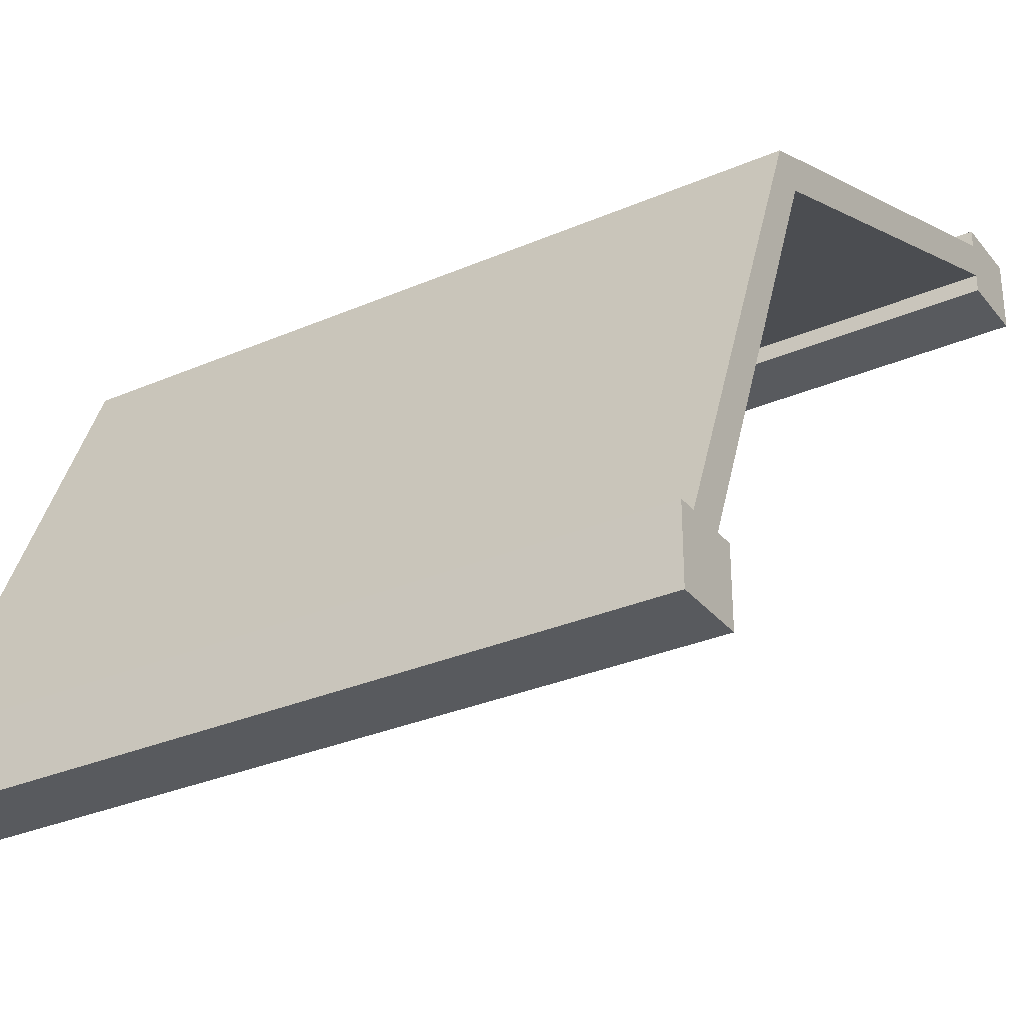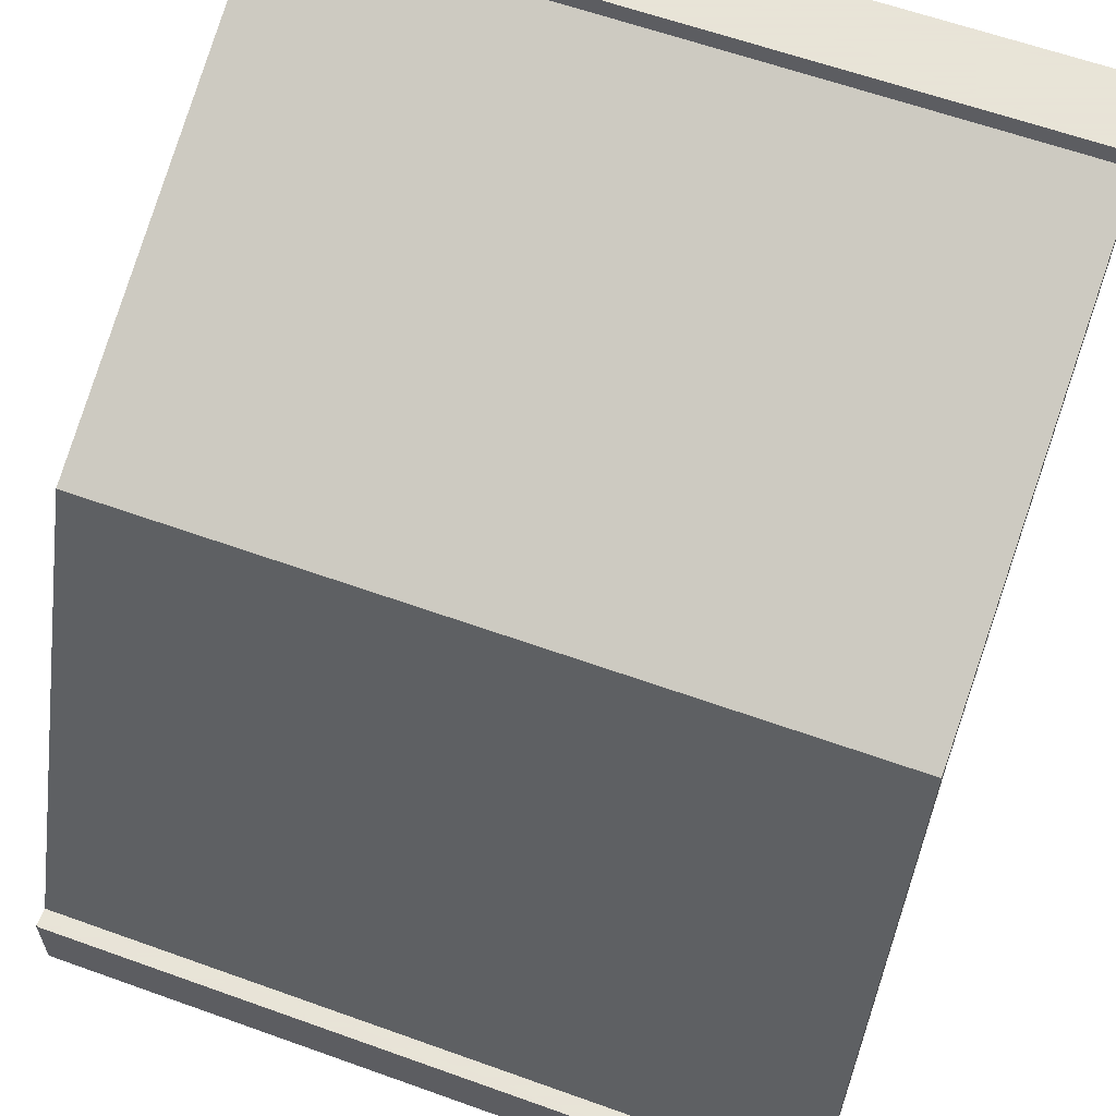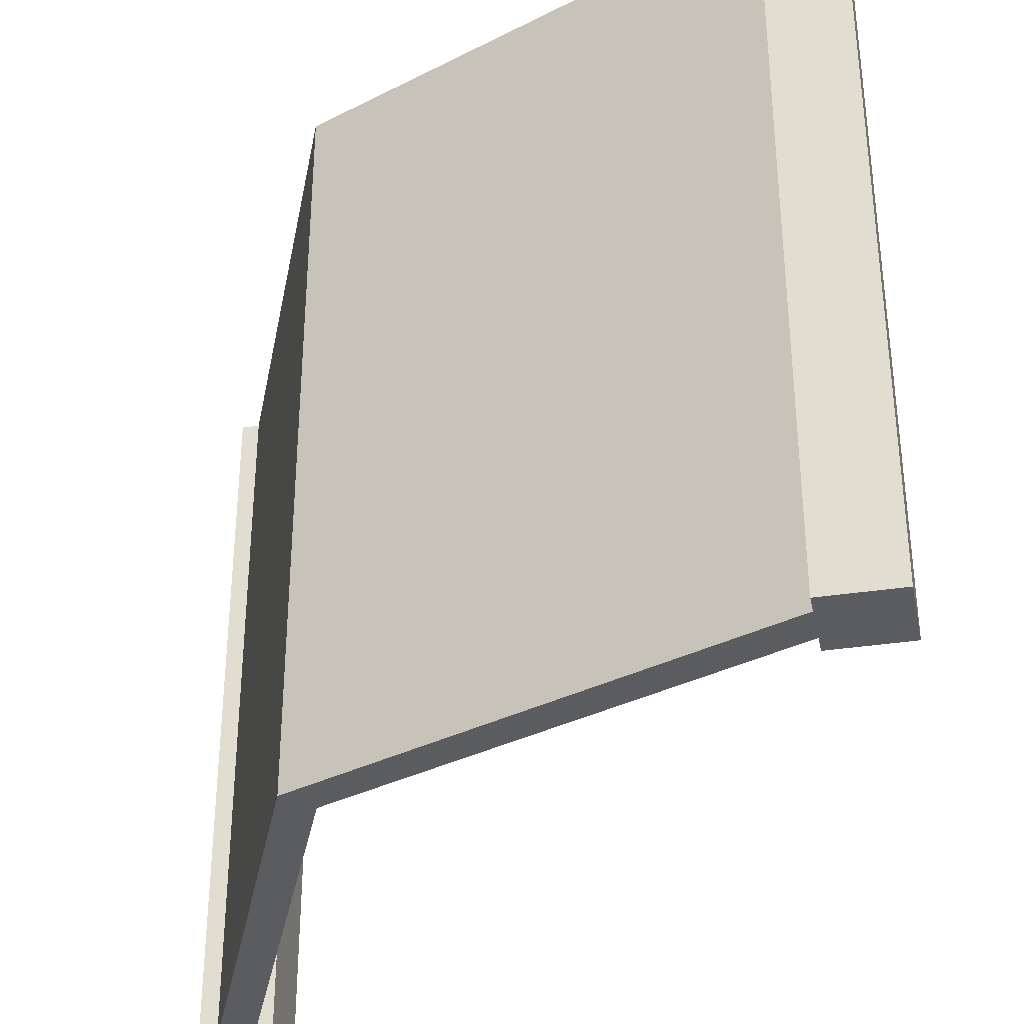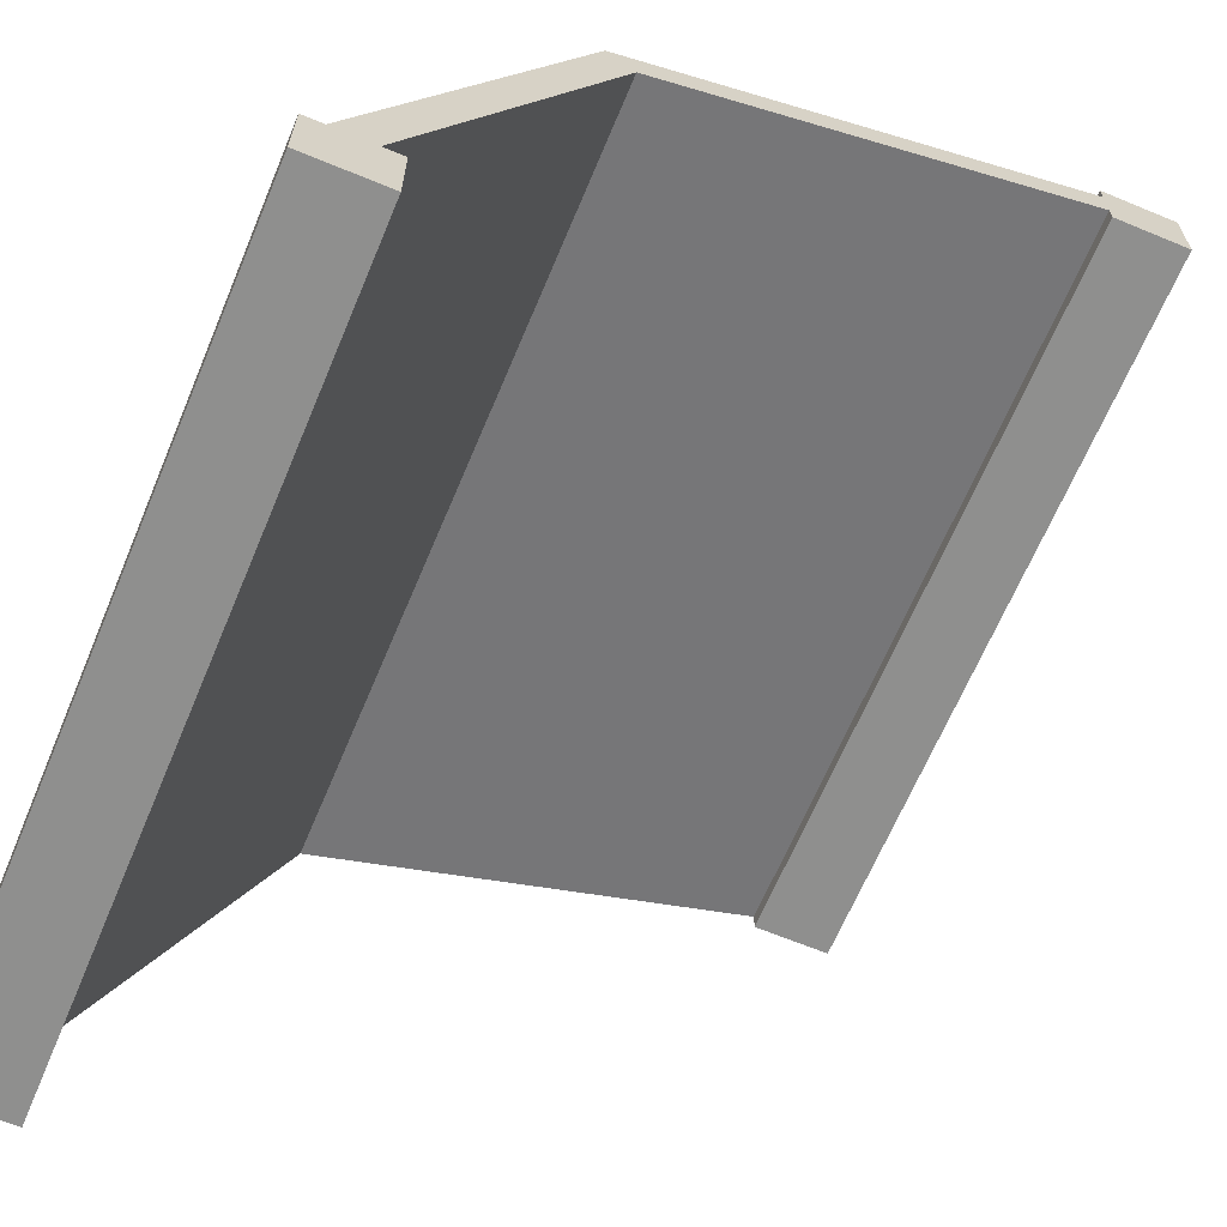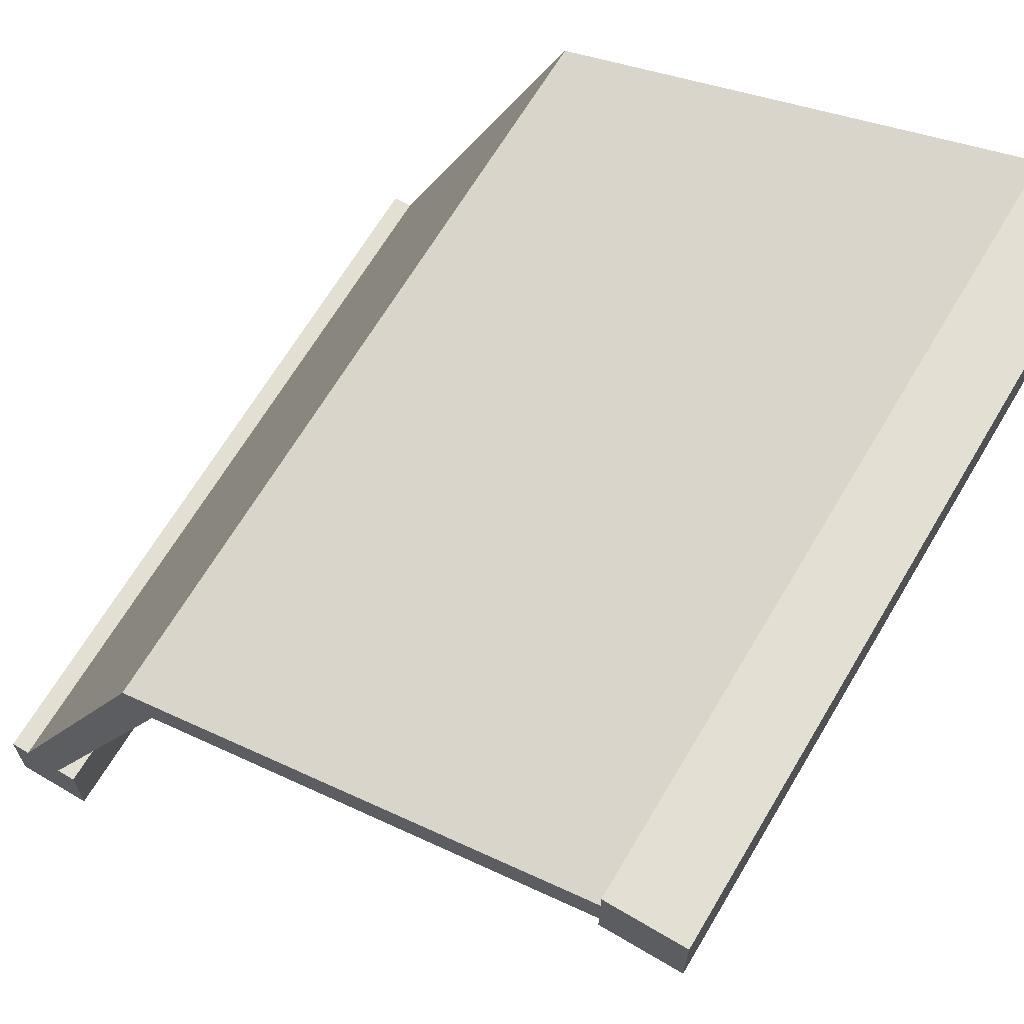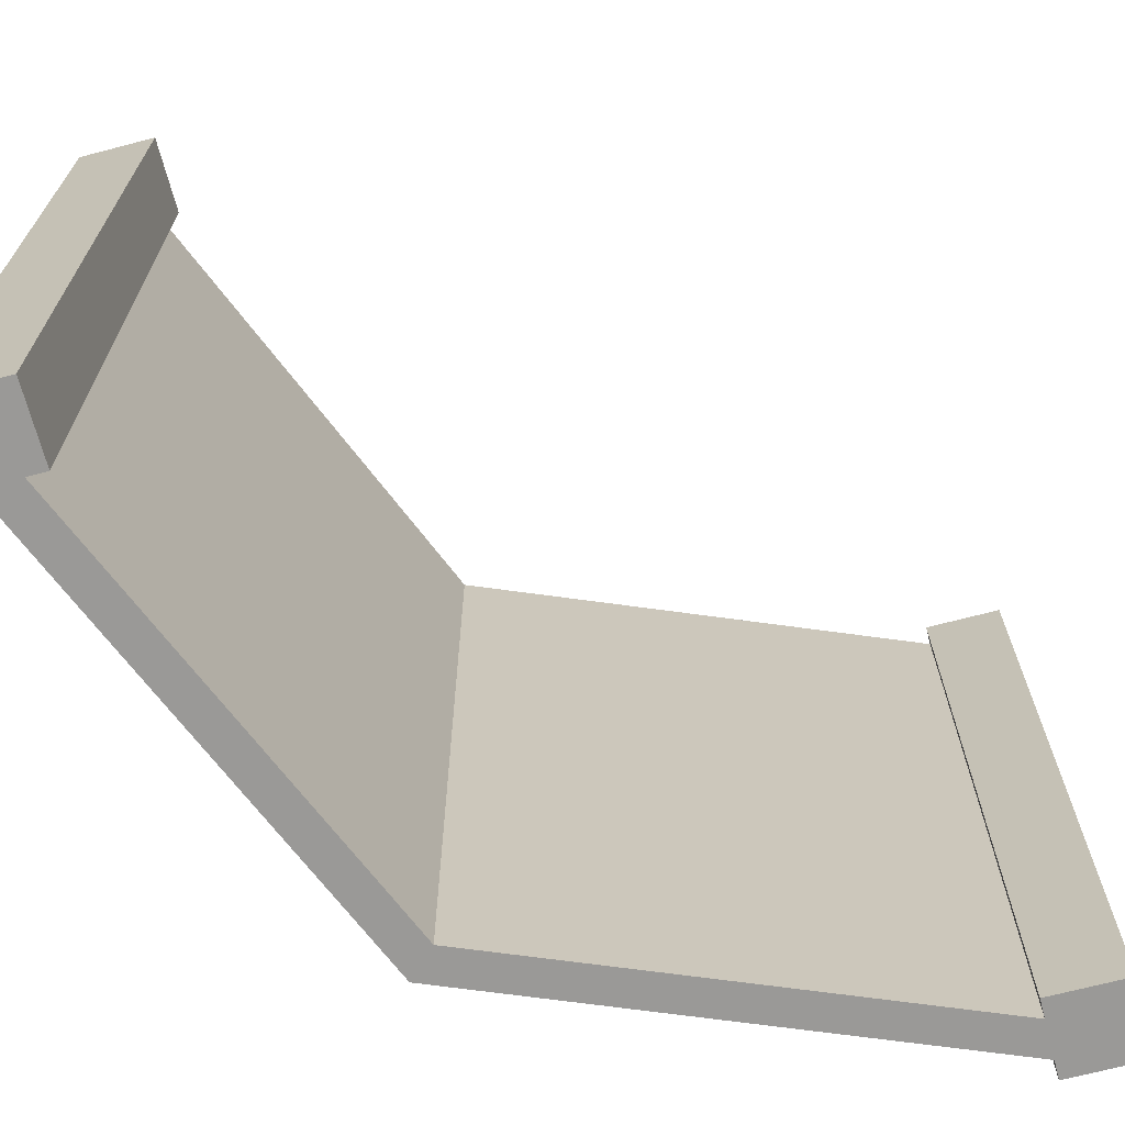
<metadata>
{"format":"obj","ext":"obj","renderer":"f3d","projection":"perspective","resolution":1024,"background":"white","views":[{"elev":-31.1,"azim":121.7,"up":"+Z"},{"elev":61.4,"azim":110.1,"up":"+Z"},{"elev":-34.9,"azim":101.6,"up":"+Y"},{"elev":-65.2,"azim":157.3,"up":"+Z"},{"elev":66.7,"azim":-149.3,"up":"+Z"},{"elev":-69.0,"azim":-165.3,"up":"+Y"}]}
</metadata>
<code>
v 0 0 0.9
v 0.1 0 0.9
v 0 1 0.9
v 0.1 1 0.9
v 0.1 1 0.975
v 0.1 0 0.975
v 0.1 1 1
v 0.1 0 1
v 0 0 1
v 0.1 0 0.925
v 0 1 1
v 0.1 1 0.925
v 1 1 0
v 1 0 0
v 1 1 0.1
v 1 0 0.1
v 0.9 0 0
v 0.9 1 0
v 0.975 1 0.1
v 0.925 1 0.1
v 0.9 1 0.1
v 0.925 0 0.1
v 0.9 0 0.1
v 0.975 0 0.1
v 0.7187 1 0.7187
v 0.6834 1 0.6834
v 0.6834 0 0.6834
v 0.7187 0 0.7187
g wallCornerEdge
f 3 2 1
f 2 3 4
f 7 6 5
f 6 7 8
f 9 6 8
f 6 9 10
f 10 9 2
f 2 9 1
f 7 9 8
f 9 7 11
f 5 11 7
f 11 5 12
f 11 12 4
f 11 4 3
f 9 3 1
f 3 9 11
f 15 14 13
f 14 15 16
f 18 14 17
f 14 18 13
f 12 2 4
f 2 12 10
f 18 15 13
f 15 18 19
f 19 18 20
f 20 18 21
f 20 23 22
f 23 20 21
f 23 18 17
f 18 23 21
f 24 14 16
f 14 24 17
f 17 24 22
f 17 22 23
f 15 24 16
f 24 15 19
f 20 25 19
f 25 20 26
f 25 26 5
f 5 26 12
f 12 27 10
f 27 12 26
f 27 20 22
f 20 27 26
f 25 24 19
f 24 25 28
f 25 6 28
f 6 25 5
f 28 22 24
f 22 28 27
f 27 28 6
f 27 6 10

</code>
